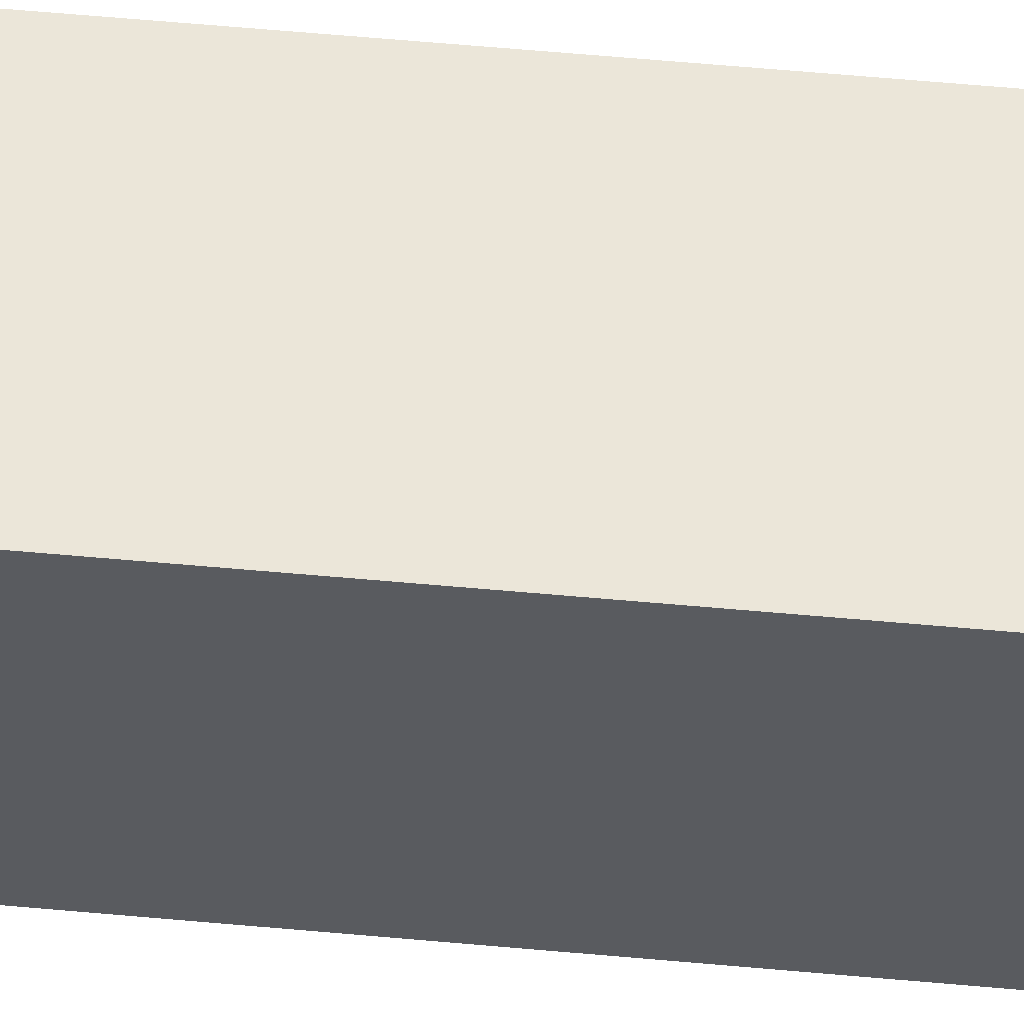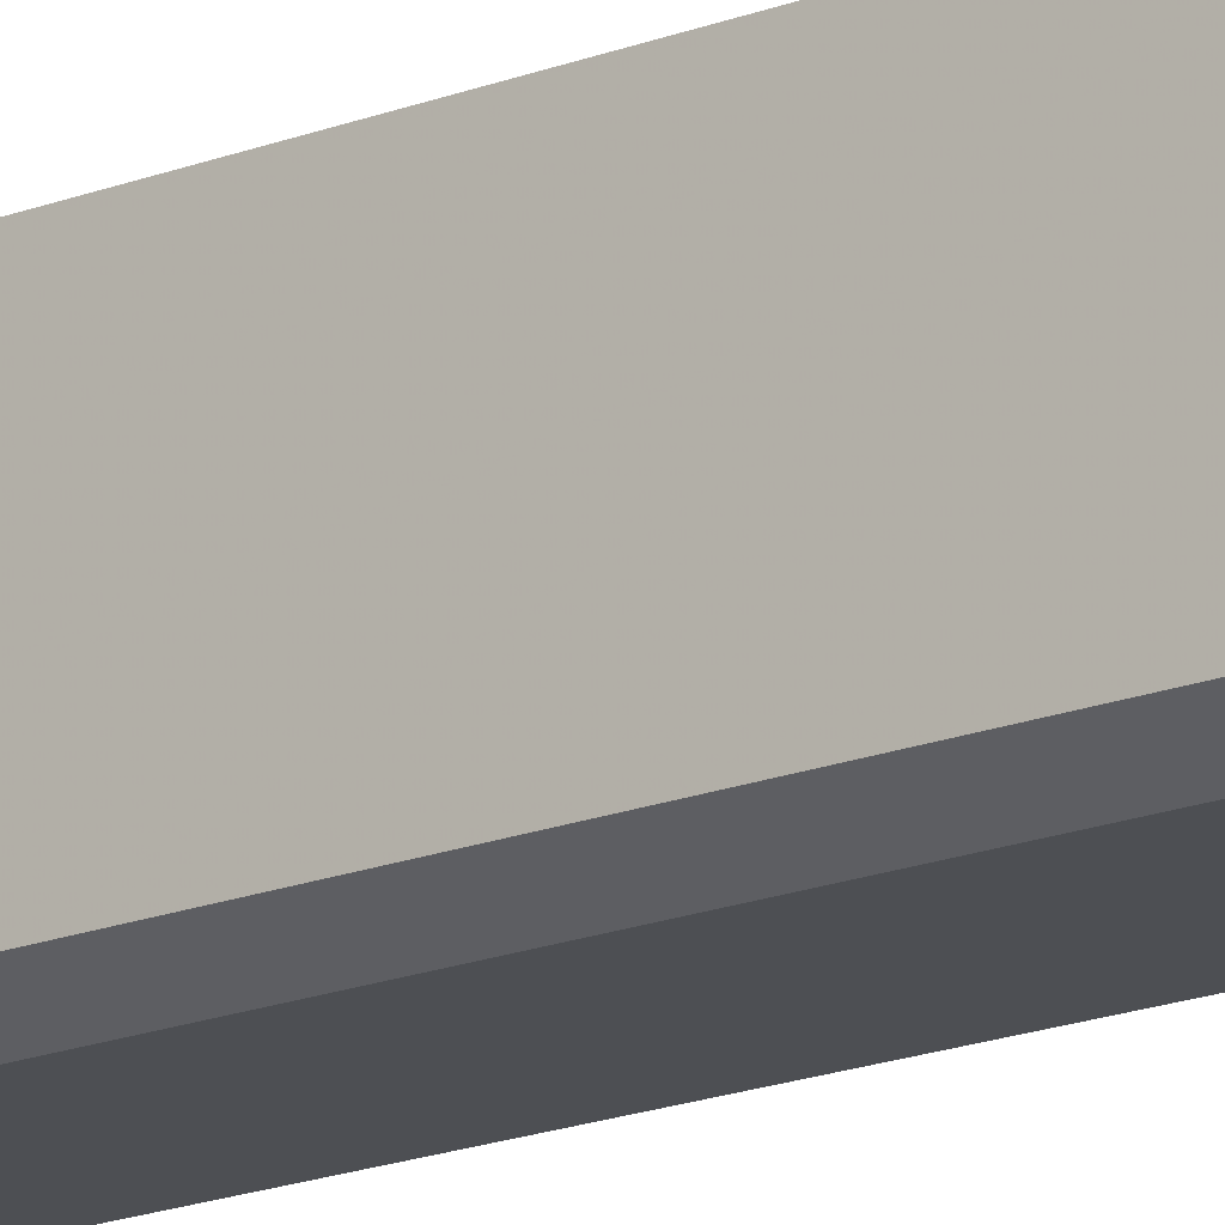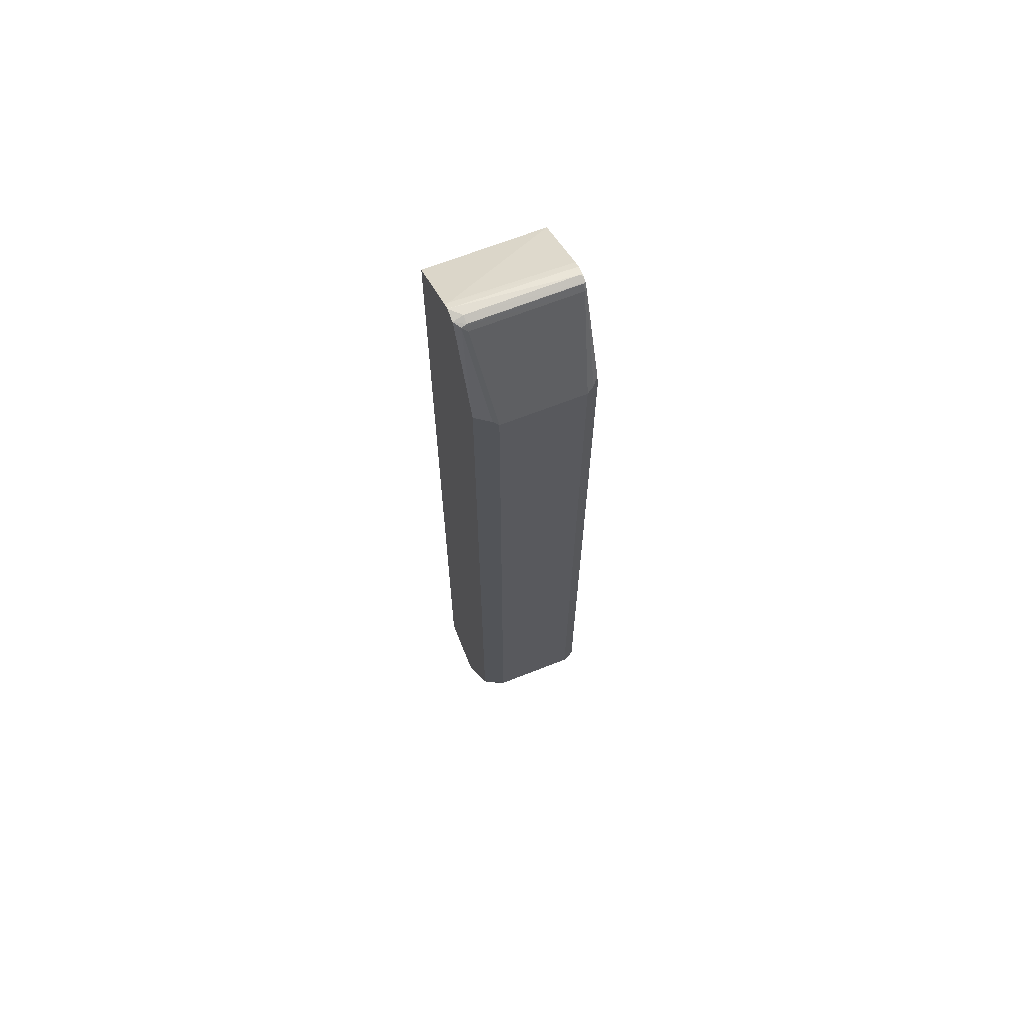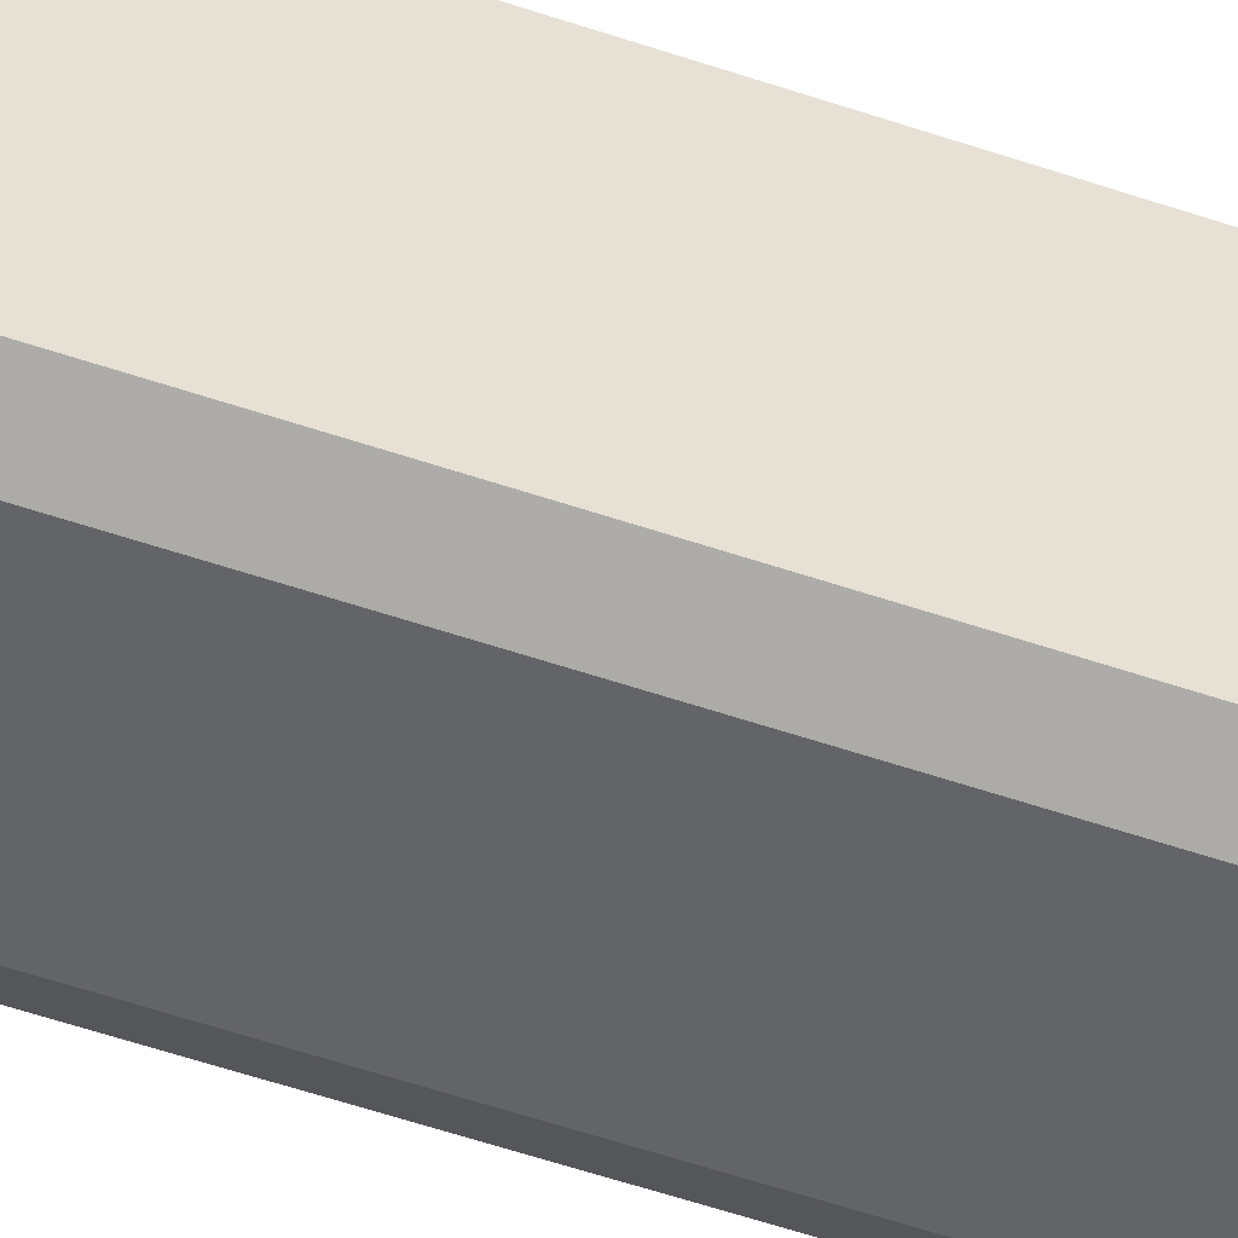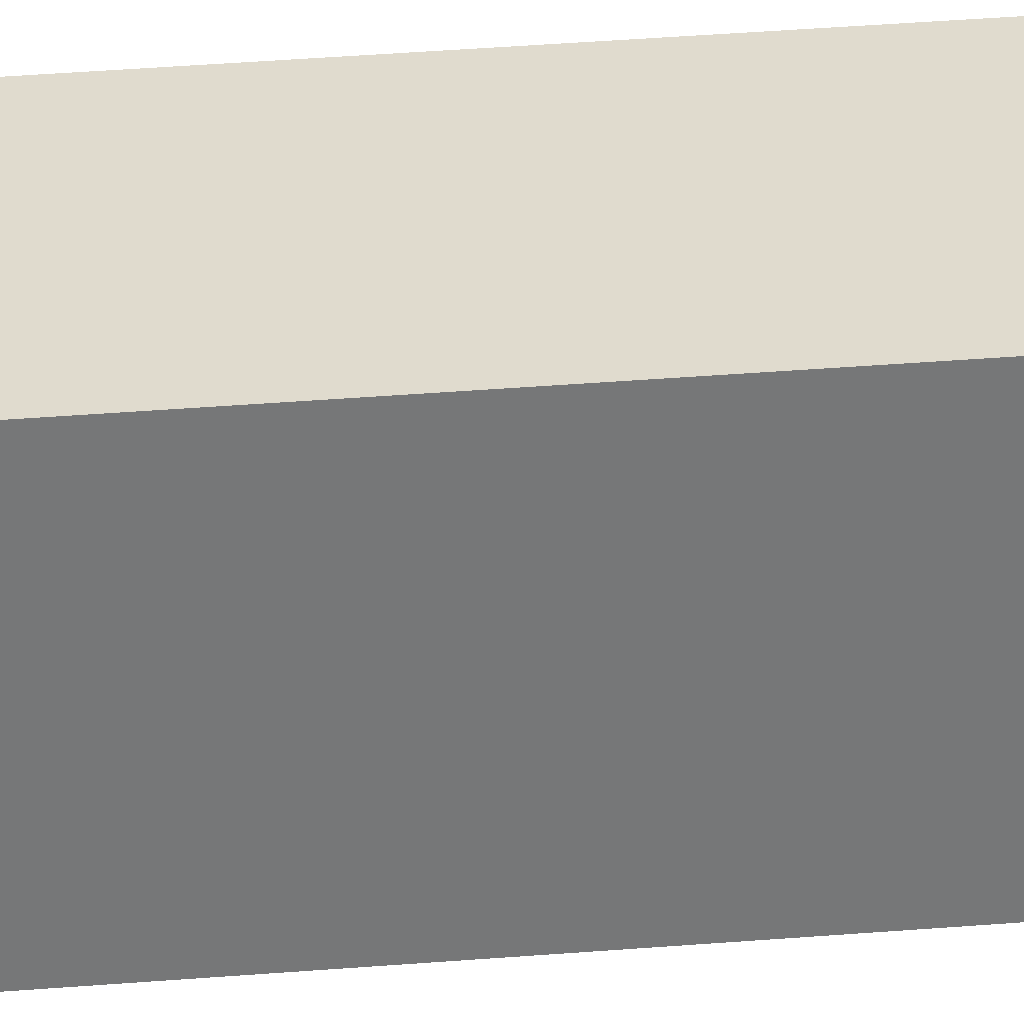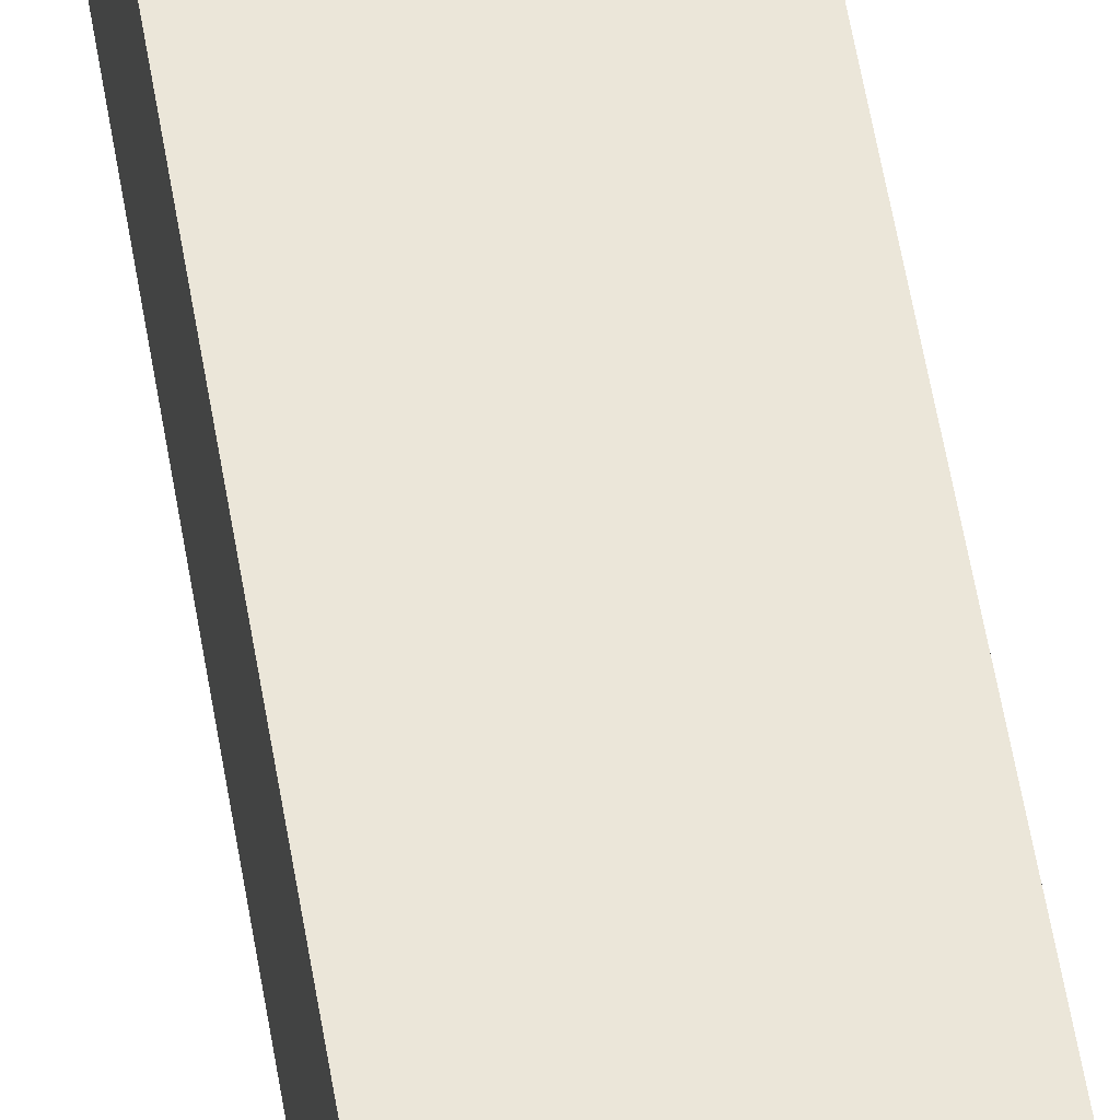
<metadata>
{"format":"obj","ext":"obj","renderer":"f3d","projection":"perspective","resolution":1024,"background":"white","views":[{"elev":57.1,"azim":-84.5,"up":"+Z"},{"elev":-17.5,"azim":128.2,"up":"+Z"},{"elev":66.8,"azim":158.4,"up":"+Y"},{"elev":-51.2,"azim":69.2,"up":"+Z"},{"elev":33.4,"azim":-96.6,"up":"+Z"},{"elev":56.5,"azim":170.6,"up":"+Z"}]}
</metadata>
<code>
v 0.1119 0.7846 -0.3098
v 0.1119 0.853 -0.4173
v -0.09668 0.7846 -0.3098
v 0.1119 -0.8591 -0.3098
v 0.1119 0.8594 -0.4299
v 0.1059 0.853 -0.4173
v -0.09668 0.85 -0.4204
v -0.09668 -0.8594 -0.3098
v 0.1012 -0.8594 -0.3098
v 0.1119 -0.8594 -0.3099
v 0.09341 0.8594 -0.4484
v -0.09341 0.8594 -0.4484
v -0.09668 0.8562 -0.4328
v 0.1119 0.8547 -0.4508
v -0.09668 -0.8594 -0.411
v 0.1119 -0.8594 -0.411
v 0.09341 0.853 -0.4608
v -0.09668 0.8537 -0.4597
v -0.09668 0.8577 -0.4517
v -0.09668 0.8581 -0.4484
v 0.1119 0.8546 -0.451
v 0.1027 0.85 -0.4624
v 0.01867 -0.8594 -0.4297
v -0.09668 -0.853 -0.4235
v 0.03735 -0.8594 -0.4297
v 0.04358 -0.853 -0.4422
v 0.1119 -0.853 -0.4235
v -0.09341 0.853 -0.4608
v -0.09341 0.8406 -0.4671
v -0.09668 0.8515 -0.4608
v 0.1119 0.8406 -0.4578
v 0.09341 0.8406 -0.4671
v 0.1119 0.6725 -0.5232
v 0.08407 0.6632 -0.5371
v 0.0249 -0.853 -0.4422
v -0.04359 -0.8468 -0.4359
v -0.009324 -0.85 -0.4391
v -0.09668 -0.6794 -0.5299
v -0.07473 -0.6725 -0.5418
v -0.0685 -0.685 -0.5356
v 0.08095 -0.685 -0.5356
v 0.1119 -0.6855 -0.5187
v -0.09668 0.8423 -0.4654
v -0.07473 0.6538 -0.5418
v 0.07472 0.6538 -0.5418
v 0.1119 0.6722 -0.5232
v 0.1119 -0.6725 -0.5232
v 0.09963 -0.6725 -0.5293
v 0.07472 -0.6725 -0.5418
v -0.09668 -0.6759 -0.5308
v -0.08718 -0.6663 -0.5356
v 0.08873 -0.6819 -0.5325
v -0.08718 0.6601 -0.5356
v -0.09668 0.6707 -0.527
v -0.09668 0.6506 -0.5308
f 24 39 40
f 24 40 36
f 26 41 27
f 26 35 40
f 27 41 42
f 29 43 30
f 29 45 44
f 24 38 39
f 29 32 45
f 26 40 41
f 24 37 35
f 22 32 29
f 23 26 25
f 23 35 26
f 23 24 35
f 22 34 32
f 22 31 33
f 22 29 28
f 21 31 22
f 18 29 30
f 18 28 29
f 29 44 43
f 17 28 18
f 24 36 37
f 32 34 45
f 43 44 53
f 34 46 47
f 17 22 28
f 53 55 54
f 50 53 51
f 50 55 53
f 48 52 49
f 47 52 48
f 43 53 54
f 42 52 47
f 41 52 42
f 41 49 52
f 39 45 49
f 39 44 45
f 39 53 44
f 39 51 53
f 39 50 51
f 39 41 40
f 39 49 41
f 38 50 39
f 36 40 37
f 35 37 40
f 34 49 45
f 34 48 49
f 34 47 48
f 33 46 34
f 16 26 27
f 22 33 34
f 15 24 23
f 3 18 30
f 3 19 18
f 3 20 19
f 3 13 20
f 3 7 13
f 3 6 7
f 2 5 6
f 1 5 2
f 1 14 5
f 1 21 14
f 1 31 21
f 3 30 43
f 1 33 31
f 1 47 46
f 1 42 47
f 1 27 42
f 1 16 27
f 1 10 16
f 1 4 10
f 1 9 4
f 1 3 8
f 1 6 3
f 1 2 6
f 16 25 26
f 1 46 33
f 3 43 54
f 1 8 9
f 3 55 50
f 3 54 55
f 14 21 22
f 12 20 13
f 12 19 20
f 11 18 12
f 11 17 18
f 11 14 17
f 8 10 9
f 8 16 10
f 8 25 16
f 8 23 25
f 12 18 19
f 6 13 7
f 3 50 38
f 8 15 23
f 3 38 24
f 3 24 15
f 3 15 8
f 14 22 17
f 5 11 12
f 5 12 13
f 5 13 6
f 5 14 11
f 4 9 10

</code>
